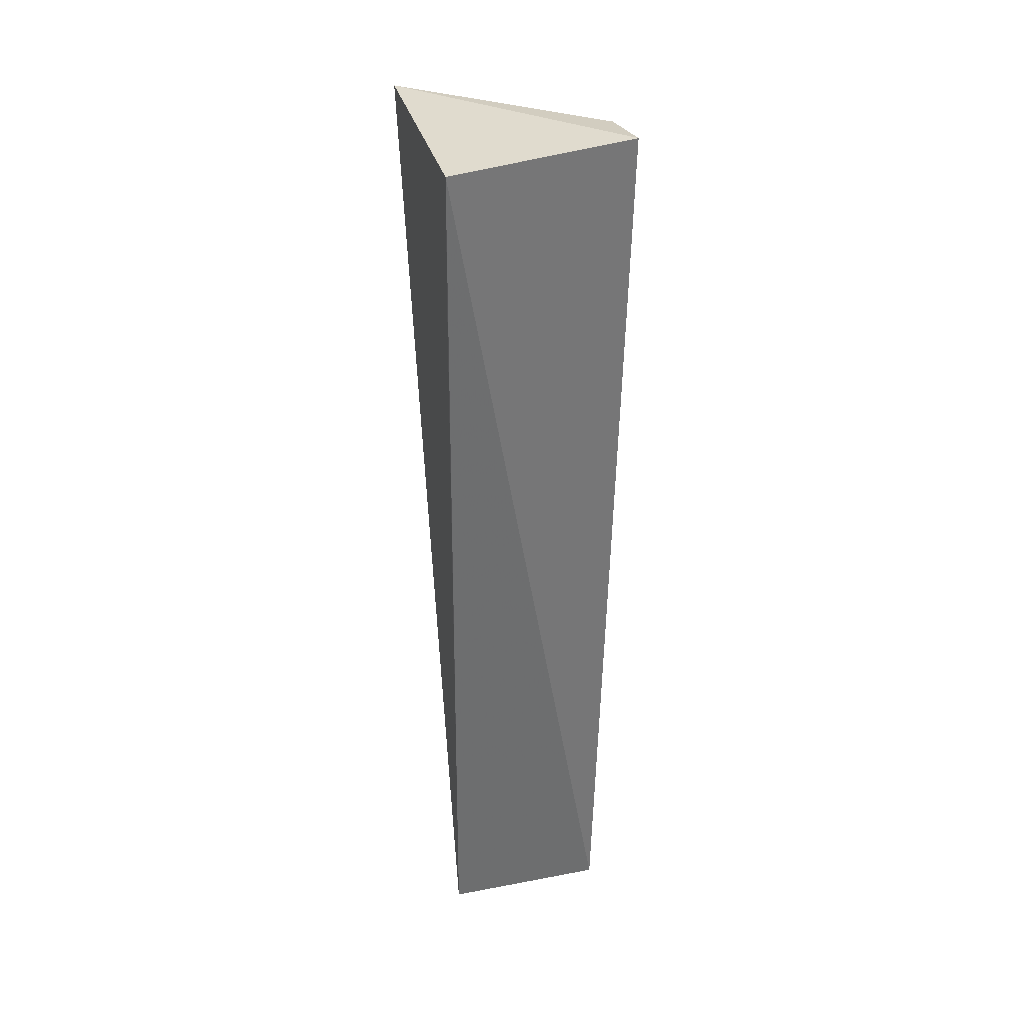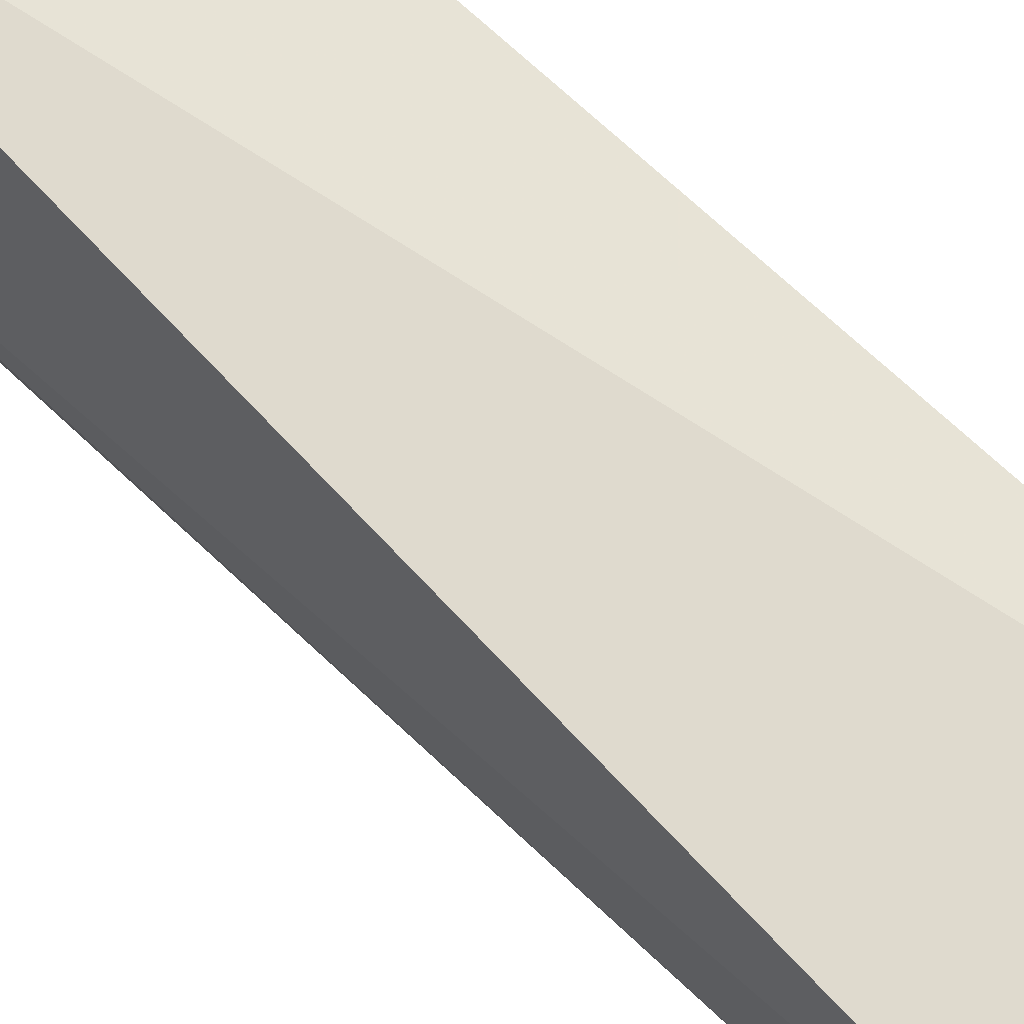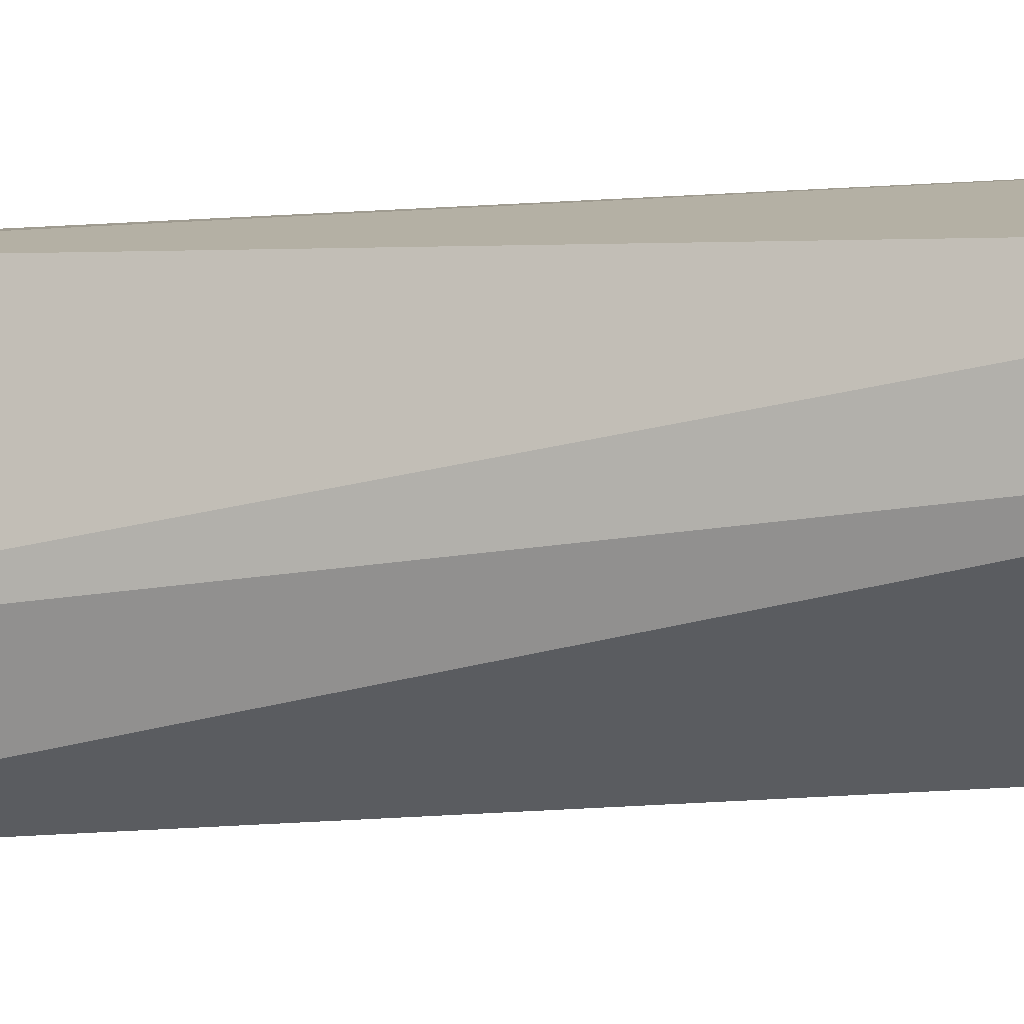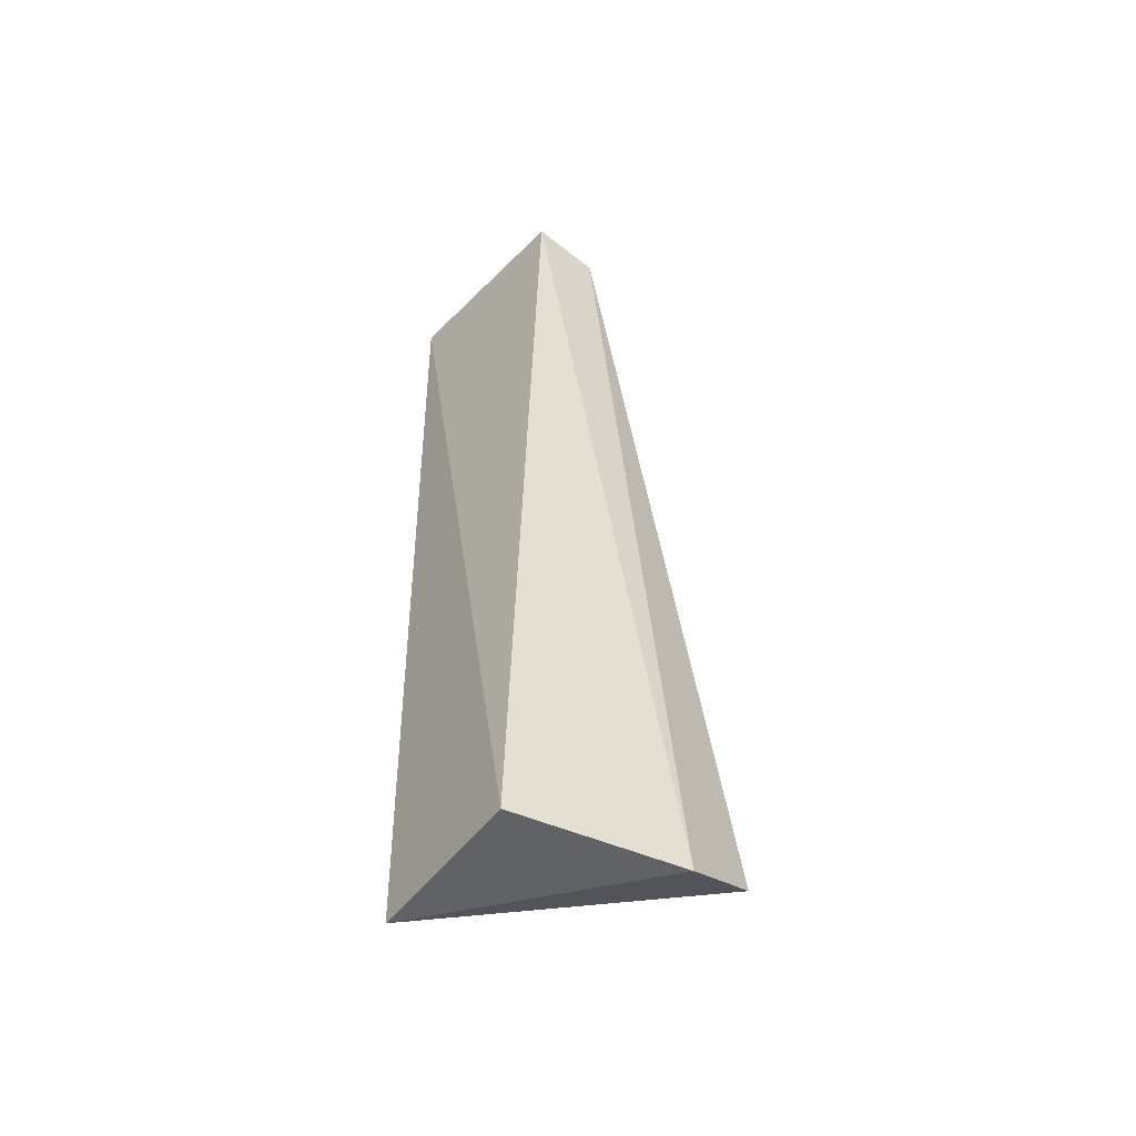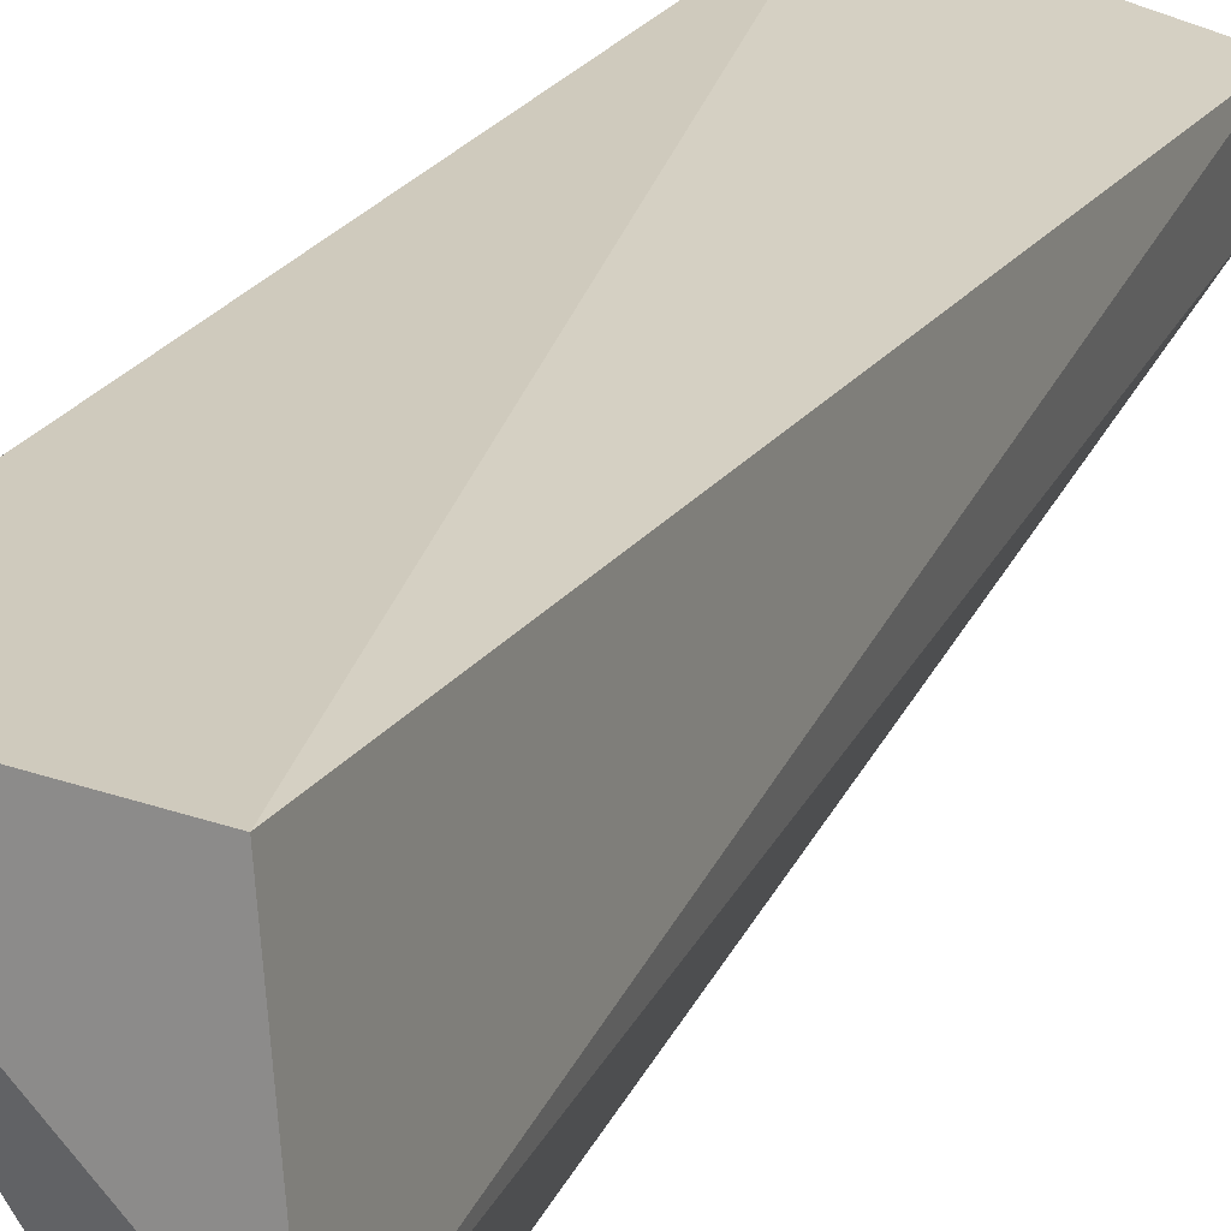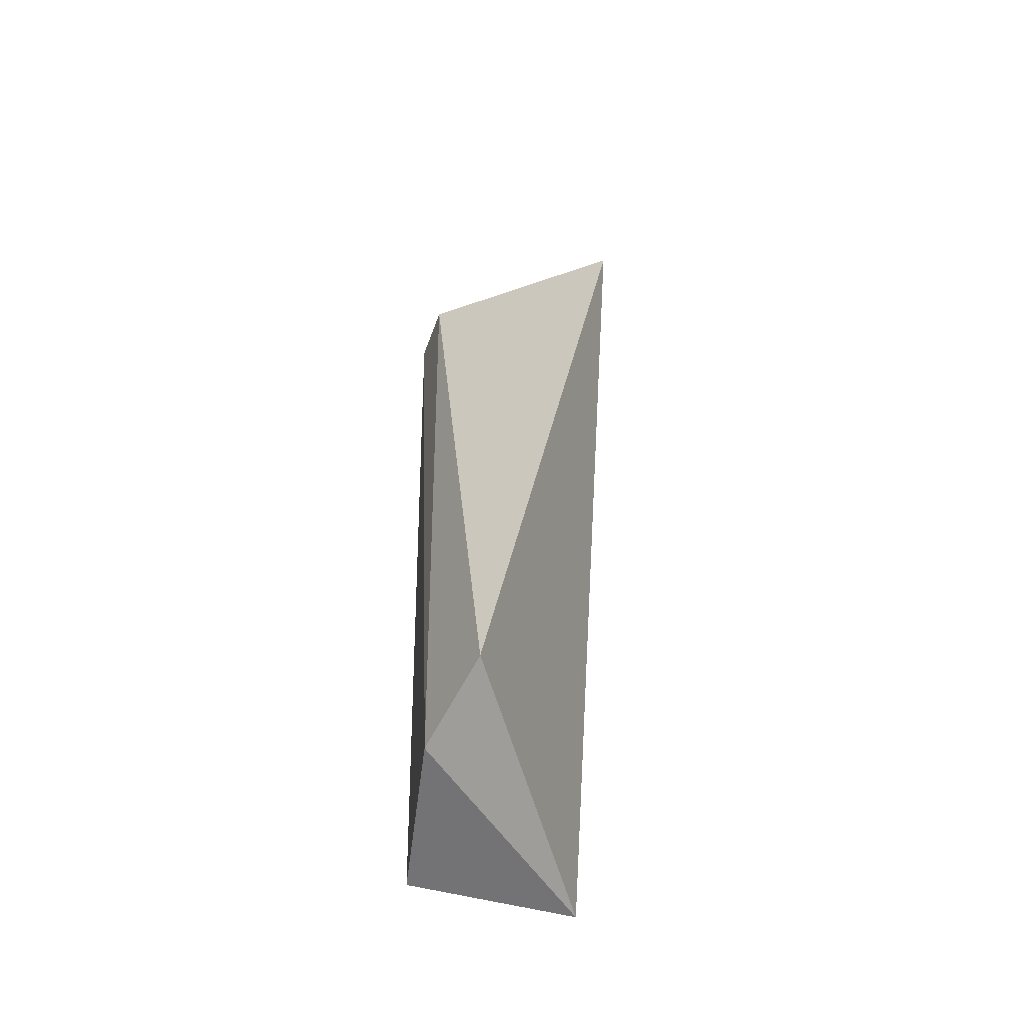
<metadata>
{"format":"obj","ext":"obj","renderer":"f3d","projection":"perspective","resolution":1024,"background":"white","views":[{"elev":34.9,"azim":-9.5,"up":"+Y"},{"elev":53.3,"azim":139.5,"up":"+Z"},{"elev":-2.1,"azim":105.5,"up":"+Z"},{"elev":-53.5,"azim":60.9,"up":"+Y"},{"elev":18.8,"azim":20.4,"up":"+Z"},{"elev":-54.7,"azim":168.9,"up":"+Y"}]}
</metadata>
<code>
v 0.06561 0.001445 0.01204
v 0.06908 -0.0187 0.01122
v 0.0696 0.001517 0.01099
v 0.06519 0.001353 0.006985
v 0.06557 -0.01857 0.01163
v 0.06859 -0.01769 0.005993
v 0.06559 -0.001429 0.01193
v 0.06932 -0.01862 0.007635
v 0.06941 0.001278 0.009515
f 1 2 3
f 1 3 4
f 5 2 1
f 6 5 4
f 7 5 1
f 7 1 4
f 7 4 5
f 8 3 2
f 8 2 5
f 8 5 6
f 9 6 4
f 9 4 3
f 9 8 6
f 9 3 8

</code>
